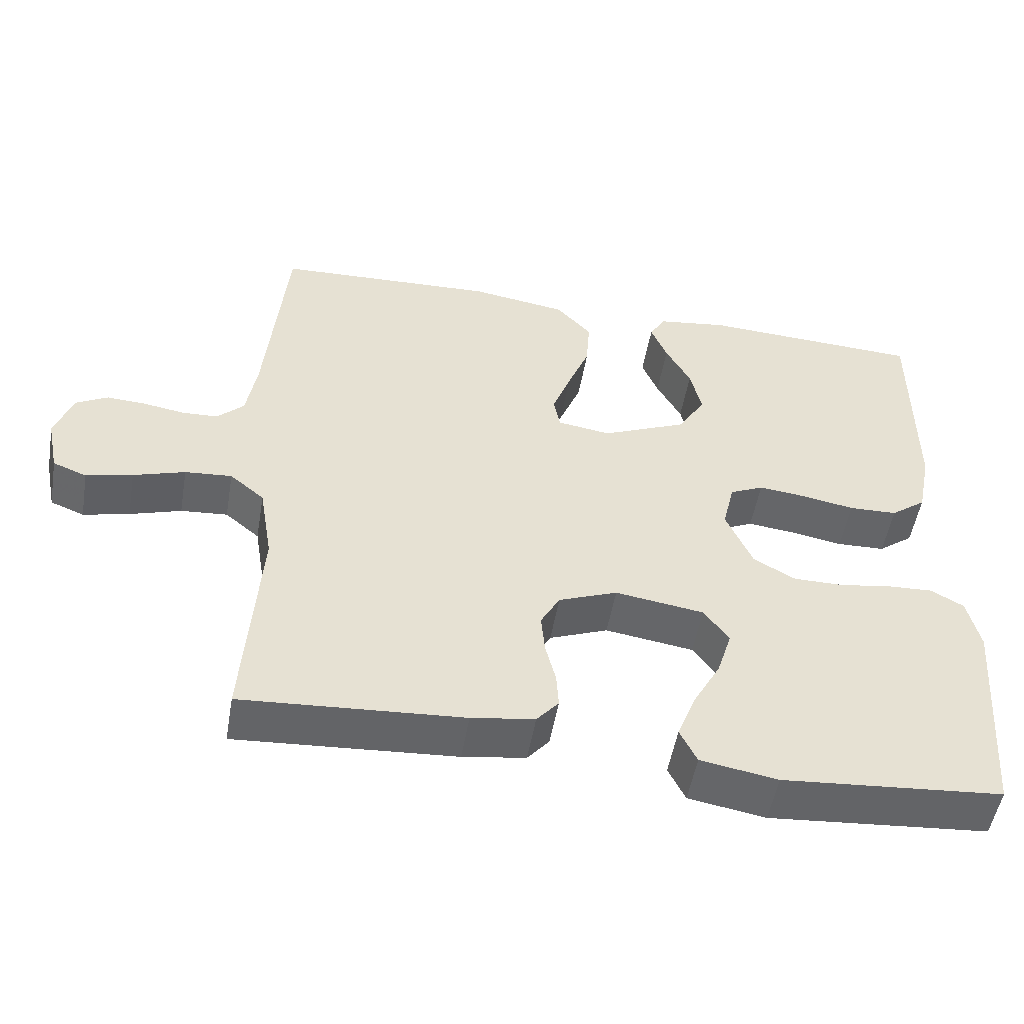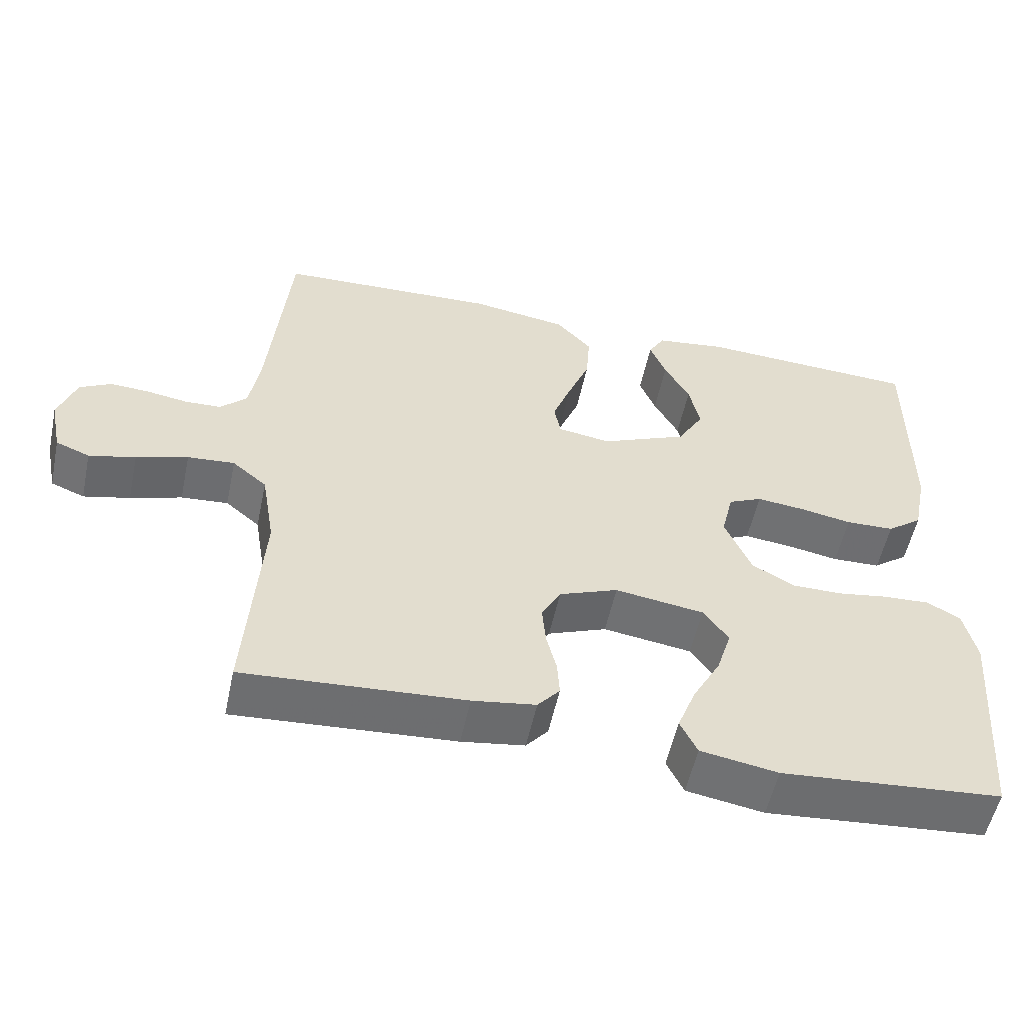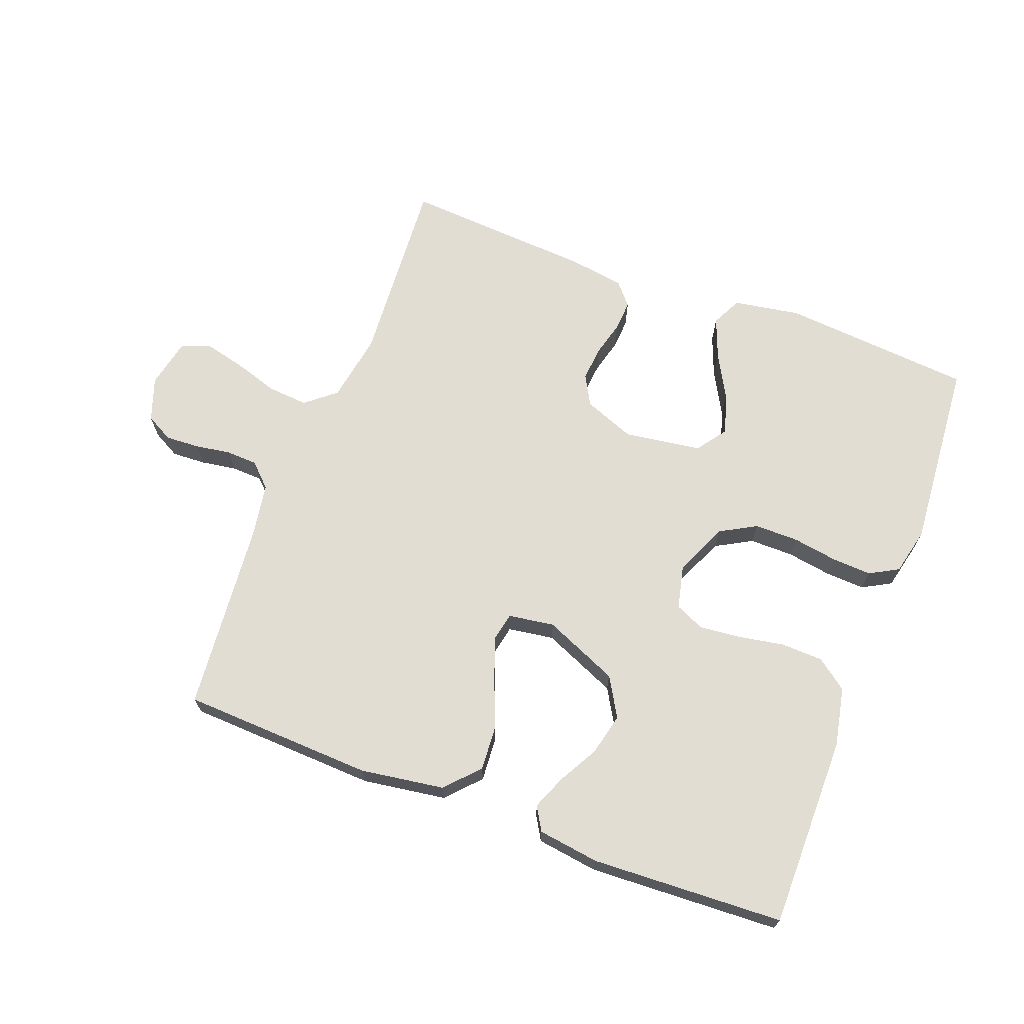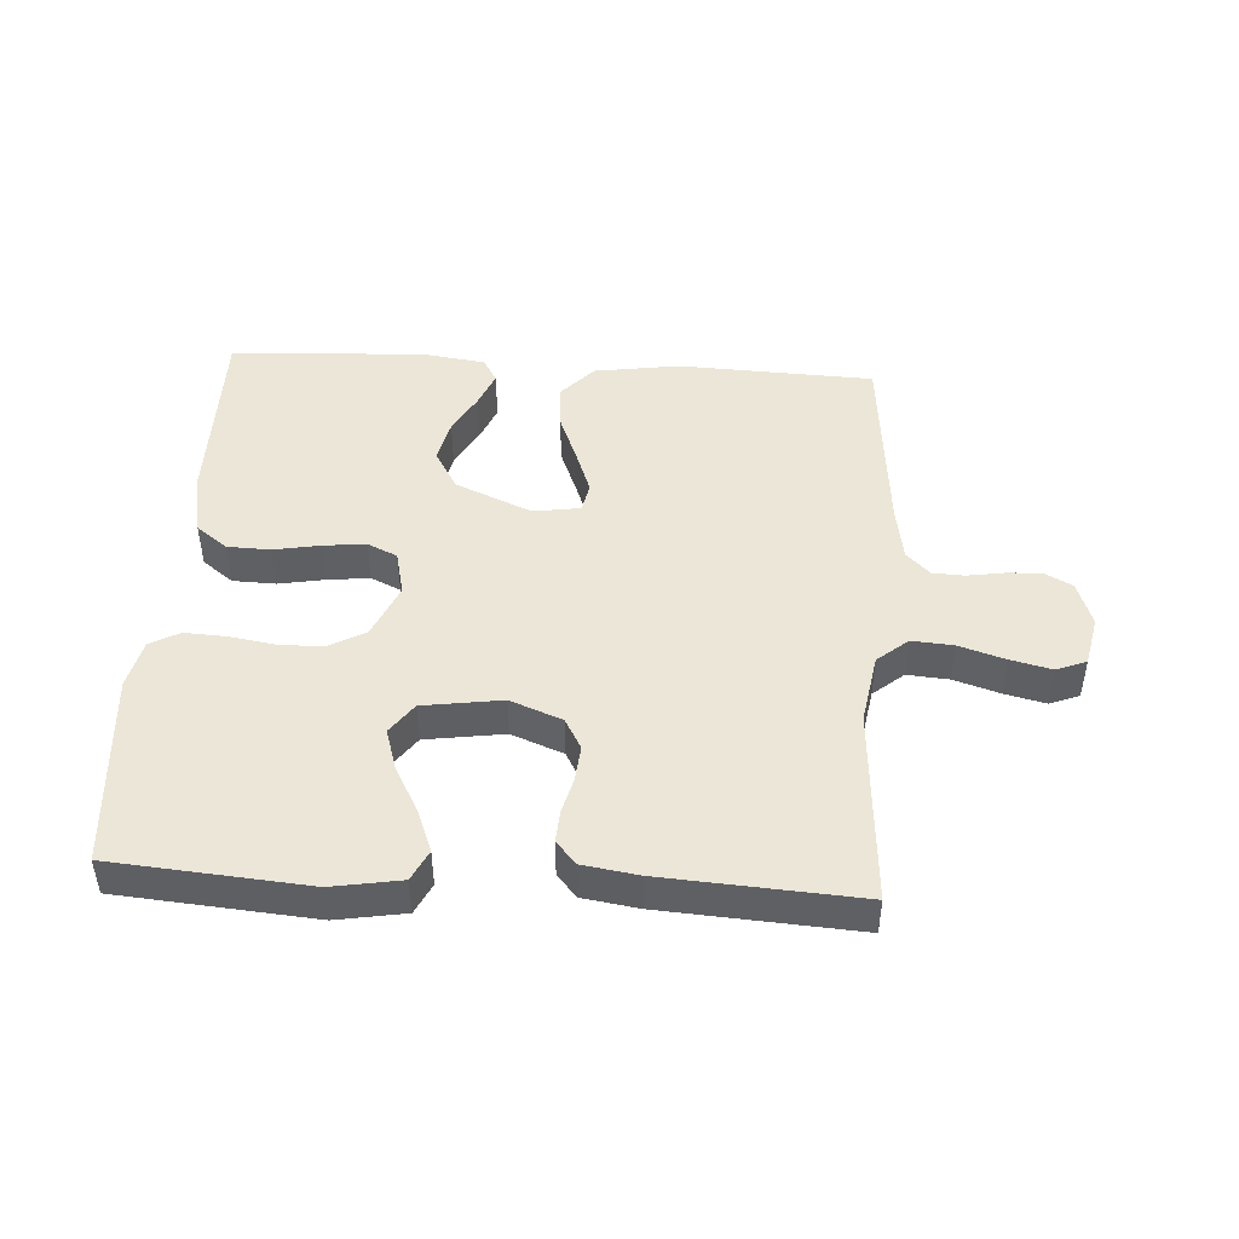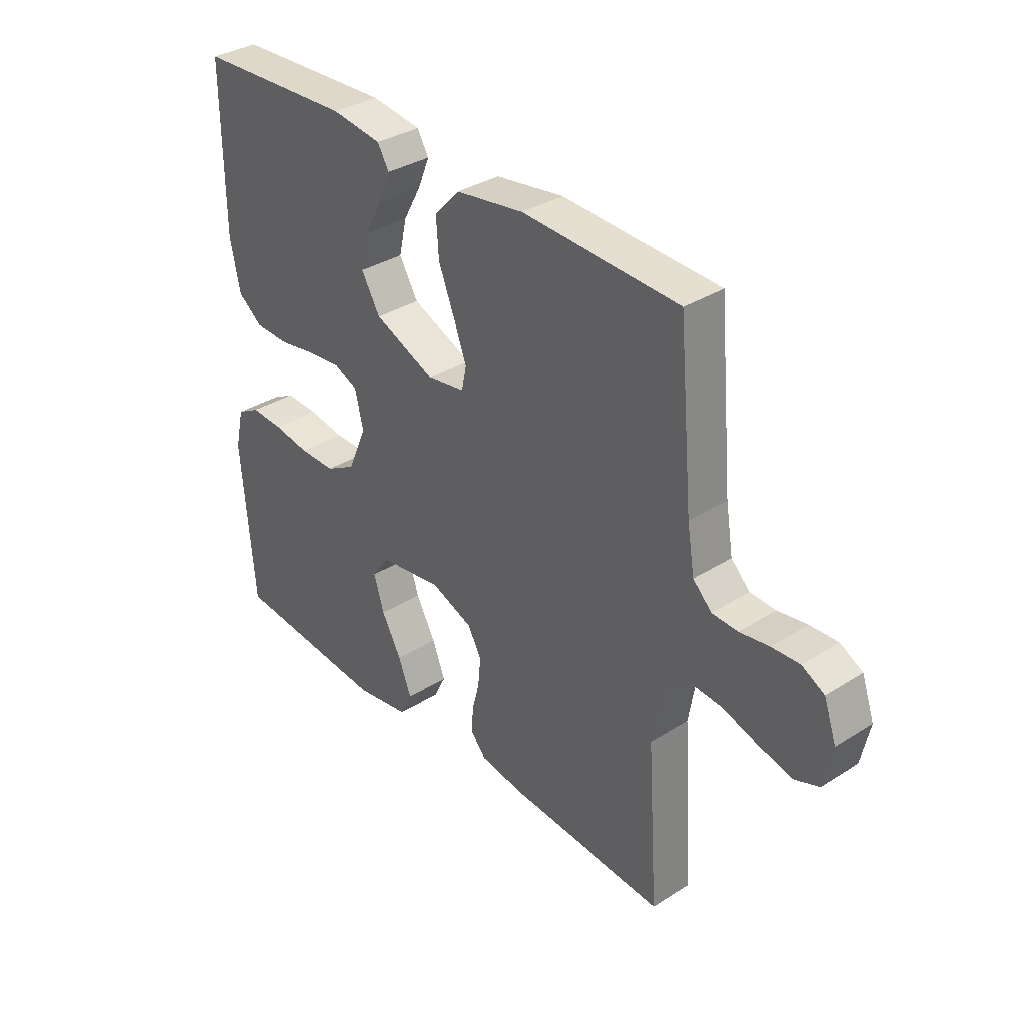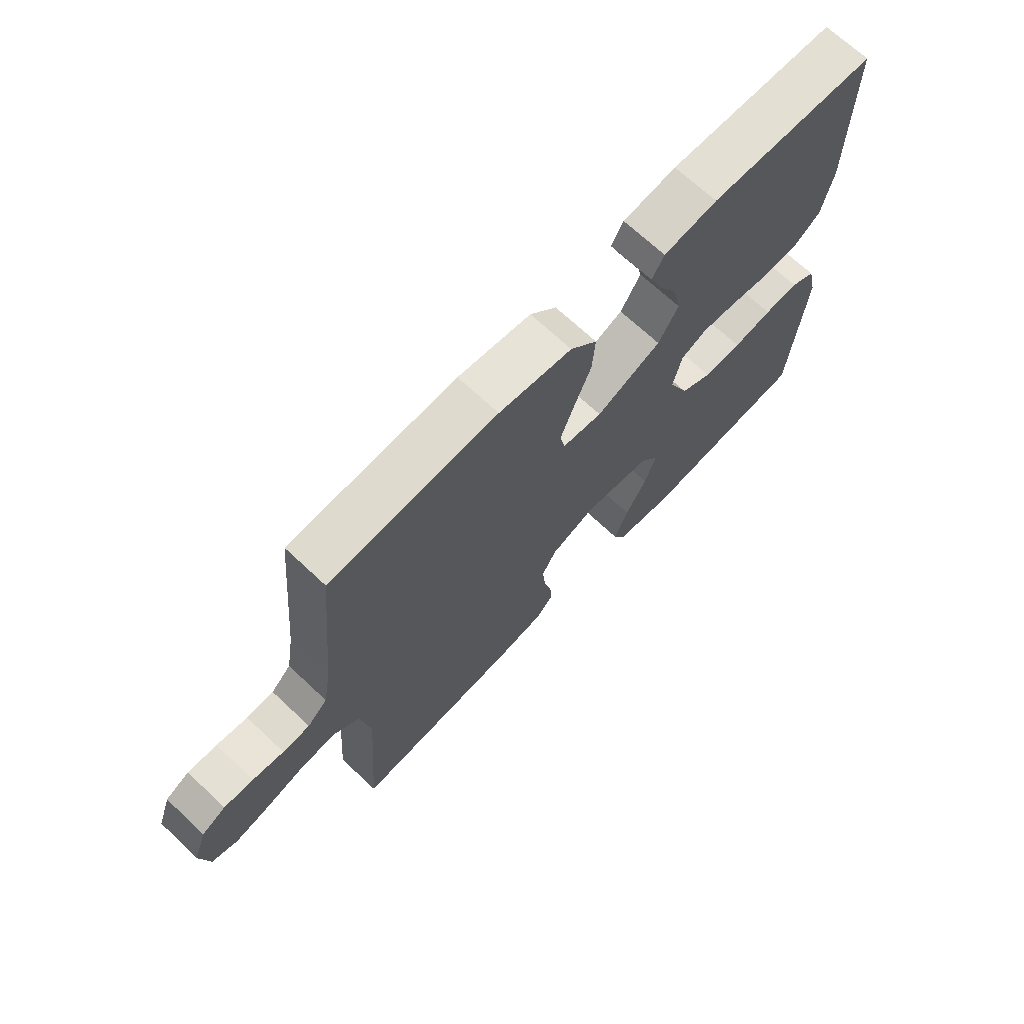
<metadata>
{"format":"obj","ext":"obj","renderer":"f3d","projection":"perspective","resolution":1024,"background":"white","views":[{"elev":-51.6,"azim":-9.7,"up":"+Z"},{"elev":-54.6,"azim":-12.0,"up":"+Z"},{"elev":68.2,"azim":20.9,"up":"+Y"},{"elev":46.4,"azim":-176.4,"up":"+Y"},{"elev":34.4,"azim":-130.5,"up":"+Z"},{"elev":69.1,"azim":-46.7,"up":"+Z"}]}
</metadata>
<code>
v -0.5 0.07 0.5
v -0.2 0.07 0.512
v -0.069 0.07 0.492
v -0.021 0.07 0.44
v -0.026 0.07 0.37
v -0.056 0.07 0.295
v -0.081 0.07 0.228
v -0.072 0.07 0.183
v 0 0.07 0.172
v 0.117 0.07 0.222
v 0.153 0.07 0.283
v 0.138 0.07 0.349
v 0.104 0.07 0.411
v 0.082 0.07 0.465
v 0.104 0.07 0.502
v 0.2 0.07 0.515
v 0.5 0.07 0.5
v 0.499 0.07 0.2
v 0.48 0.07 0.107
v 0.432 0.07 0.071
v 0.366 0.07 0.069
v 0.295 0.07 0.082
v 0.23 0.07 0.089
v 0.184 0.07 0.068
v 0.168 0.07 0
v 0.204 0.07 -0.083
v 0.261 0.07 -0.115
v 0.33 0.07 -0.115
v 0.4 0.07 -0.104
v 0.462 0.07 -0.101
v 0.507 0.07 -0.126
v 0.524 0.07 -0.2
v 0.5 0.07 -0.5
v 0.2 0.07 -0.524
v 0.095 0.07 -0.506
v 0.072 0.07 -0.459
v 0.097 0.07 -0.395
v 0.135 0.07 -0.326
v 0.155 0.07 -0.262
v 0.121 0.07 -0.215
v 0 0.07 -0.197
v -0.08 0.07 -0.228
v -0.106 0.07 -0.275
v -0.101 0.07 -0.33
v -0.087 0.07 -0.385
v -0.084 0.07 -0.433
v -0.114 0.07 -0.468
v -0.2 0.07 -0.481
v -0.5 0.07 -0.5
v -0.479 0.07 -0.2
v -0.497 0.07 -0.092
v -0.544 0.07 -0.053
v -0.608 0.07 -0.058
v -0.678 0.07 -0.08
v -0.741 0.07 -0.095
v -0.787 0.07 -0.077
v -0.803 0.07 0
v -0.779 0.07 0.068
v -0.736 0.07 0.091
v -0.683 0.07 0.088
v -0.627 0.07 0.079
v -0.578 0.07 0.081
v -0.542 0.07 0.116
v -0.528 0.07 0.2
v -0.5 0 0.5
v -0.2 0 0.512
v -0.069 0 0.492
v -0.021 0 0.44
v -0.026 0 0.37
v -0.056 0 0.295
v -0.081 0 0.228
v -0.072 0 0.183
v 0 0 0.172
v 0.117 0 0.222
v 0.153 0 0.283
v 0.138 0 0.349
v 0.104 0 0.411
v 0.082 0 0.465
v 0.104 0 0.502
v 0.2 0 0.515
v 0.5 0 0.5
v 0.499 0 0.2
v 0.48 0 0.107
v 0.432 0 0.071
v 0.366 0 0.069
v 0.295 0 0.082
v 0.23 0 0.089
v 0.184 0 0.068
v 0.168 0 0
v 0.204 0 -0.083
v 0.261 0 -0.115
v 0.33 0 -0.115
v 0.4 0 -0.104
v 0.462 0 -0.101
v 0.507 0 -0.126
v 0.524 0 -0.2
v 0.5 0 -0.5
v 0.2 0 -0.524
v 0.095 0 -0.506
v 0.072 0 -0.459
v 0.097 0 -0.395
v 0.135 0 -0.326
v 0.155 0 -0.262
v 0.121 0 -0.215
v 0 0 -0.197
v -0.08 0 -0.228
v -0.106 0 -0.275
v -0.101 0 -0.33
v -0.087 0 -0.385
v -0.084 0 -0.433
v -0.114 0 -0.468
v -0.2 0 -0.481
v -0.5 0 -0.5
v -0.479 0 -0.2
v -0.497 0 -0.092
v -0.544 0 -0.053
v -0.608 0 -0.058
v -0.678 0 -0.08
v -0.741 0 -0.095
v -0.787 0 -0.077
v -0.803 0 0
v -0.779 0 0.068
v -0.736 0 0.091
v -0.683 0 0.088
v -0.627 0 0.079
v -0.578 0 0.081
v -0.542 0 0.116
v -0.528 0 0.2
f 59 60 61
f 58 59 61
f 57 58 61
f 56 57 61
f 55 56 61
f 54 55 61
f 53 54 61
f 52 53 61 62
f 51 52 62 63
f 48 49 50
f 47 48 50
f 46 47 50
f 45 46 50
f 44 45 50
f 43 44 50 51
f 51 63 64
f 43 51 64
f 42 43 64
f 36 37 38
f 35 36 38
f 34 35 38
f 33 34 38
f 32 33 38
f 31 32 38
f 30 31 38
f 29 30 38
f 28 29 38
f 27 28 38 39
f 26 27 39 40
f 20 21 22
f 19 20 22
f 18 19 22
f 17 18 22
f 16 17 22
f 15 16 22
f 14 15 22
f 13 14 22
f 12 13 22
f 11 12 22 23
f 10 11 23 24
f 4 5 6
f 3 4 6
f 2 3 6
f 1 2 6
f 64 1 6
f 64 6 7
f 64 7 8
f 42 64 8
f 41 42 8
f 41 8 9
f 40 41 9
f 26 40 9
f 25 26 9
f 9 10 24 25
f 125 124 123
f 125 123 122
f 125 122 121
f 125 121 120
f 125 120 119
f 125 119 118
f 125 118 117
f 126 125 117 116
f 127 126 116 115
f 114 113 112
f 114 112 111
f 114 111 110
f 114 110 109
f 114 109 108
f 115 114 108 107
f 128 127 115
f 128 115 107
f 128 107 106
f 102 101 100
f 102 100 99
f 102 99 98
f 102 98 97
f 102 97 96
f 102 96 95
f 102 95 94
f 102 94 93
f 102 93 92
f 103 102 92 91
f 104 103 91 90
f 86 85 84
f 86 84 83
f 86 83 82
f 86 82 81
f 86 81 80
f 86 80 79
f 86 79 78
f 86 78 77
f 86 77 76
f 87 86 76 75
f 88 87 75 74
f 70 69 68
f 70 68 67
f 70 67 66
f 70 66 65
f 70 65 128
f 71 70 128
f 72 71 128
f 72 128 106
f 72 106 105
f 73 72 105
f 73 105 104
f 73 104 90
f 73 90 89
f 89 88 74 73
f 1 65 66 2
f 2 66 67 3
f 3 67 68 4
f 4 68 69 5
f 5 69 70 6
f 6 70 71 7
f 7 71 72 8
f 8 72 73 9
f 9 73 74 10
f 10 74 75 11
f 11 75 76 12
f 12 76 77 13
f 13 77 78 14
f 14 78 79 15
f 15 79 80 16
f 16 80 81 17
f 17 81 82 18
f 18 82 83 19
f 19 83 84 20
f 20 84 85 21
f 21 85 86 22
f 22 86 87 23
f 23 87 88 24
f 24 88 89 25
f 25 89 90 26
f 26 90 91 27
f 27 91 92 28
f 28 92 93 29
f 29 93 94 30
f 30 94 95 31
f 31 95 96 32
f 32 96 97 33
f 33 97 98 34
f 34 98 99 35
f 35 99 100 36
f 36 100 101 37
f 37 101 102 38
f 38 102 103 39
f 39 103 104 40
f 40 104 105 41
f 41 105 106 42
f 42 106 107 43
f 43 107 108 44
f 44 108 109 45
f 45 109 110 46
f 46 110 111 47
f 47 111 112 48
f 48 112 113 49
f 49 113 114 50
f 50 114 115 51
f 51 115 116 52
f 52 116 117 53
f 53 117 118 54
f 54 118 119 55
f 55 119 120 56
f 56 120 121 57
f 57 121 122 58
f 58 122 123 59
f 59 123 124 60
f 60 124 125 61
f 61 125 126 62
f 62 126 127 63
f 63 127 128 64
f 64 128 65 1

</code>
